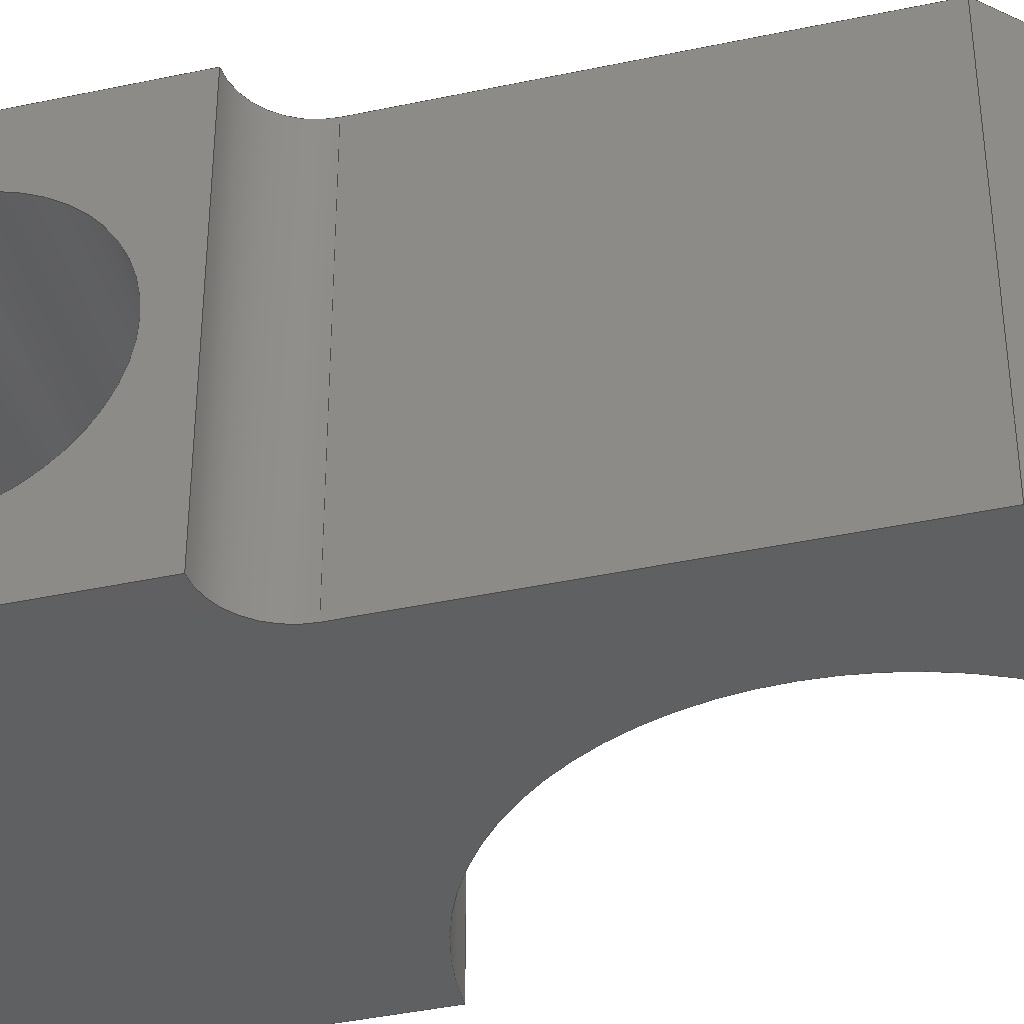
<metadata>
{"format":"step","ext":"step","renderer":"f3d","projection":"perspective","resolution":1024,"background":"white","views":[{"elev":-40.7,"azim":104.7,"up":"+Z"}]}
</metadata>
<code>
ISO-10303-21;
DATA;
#1=MECHANICAL_DESIGN_GEOMETRIC_PRESENTATION_REPRESENTATION('',(#4),#460);
#2=SHAPE_REPRESENTATION_RELATIONSHIP('SRR','None',#467,#3);
#3=ADVANCED_BREP_SHAPE_REPRESENTATION('',(#5),#459);
#4=STYLED_ITEM('',(#476),#5);
#5=MANIFOLD_SOLID_BREP('Body1',#268);
#6=FACE_BOUND('',#37,.T.);
#7=FACE_BOUND('',#44,.T.);
#8=FACE_BOUND('',#48,.T.);
#9=PLANE('',#285);
#10=PLANE('',#289);
#11=PLANE('',#290);
#12=PLANE('',#291);
#13=PLANE('',#295);
#14=PLANE('',#296);
#15=PLANE('',#297);
#16=PLANE('',#298);
#17=PLANE('',#302);
#18=PLANE('',#303);
#19=PLANE('',#304);
#20=FACE_OUTER_BOUND('',#35,.T.);
#21=FACE_OUTER_BOUND('',#36,.T.);
#22=FACE_OUTER_BOUND('',#38,.T.);
#23=FACE_OUTER_BOUND('',#39,.T.);
#24=FACE_OUTER_BOUND('',#40,.T.);
#25=FACE_OUTER_BOUND('',#41,.T.);
#26=FACE_OUTER_BOUND('',#42,.T.);
#27=FACE_OUTER_BOUND('',#43,.T.);
#28=FACE_OUTER_BOUND('',#45,.T.);
#29=FACE_OUTER_BOUND('',#46,.T.);
#30=FACE_OUTER_BOUND('',#47,.T.);
#31=FACE_OUTER_BOUND('',#49,.T.);
#32=FACE_OUTER_BOUND('',#50,.T.);
#33=FACE_OUTER_BOUND('',#51,.T.);
#34=FACE_OUTER_BOUND('',#52,.T.);
#35=EDGE_LOOP('',(#177,#178,#179,#180));
#36=EDGE_LOOP('',(#181));
#37=EDGE_LOOP('',(#182));
#38=EDGE_LOOP('',(#183,#184,#185,#186));
#39=EDGE_LOOP('',(#187,#188,#189,#190));
#40=EDGE_LOOP('',(#191,#192,#193,#194));
#41=EDGE_LOOP('',(#195,#196,#197,#198));
#42=EDGE_LOOP('',(#199,#200,#201,#202));
#43=EDGE_LOOP('',(#203,#204,#205,#206));
#44=EDGE_LOOP('',(#207));
#45=EDGE_LOOP('',(#208,#209,#210,#211));
#46=EDGE_LOOP('',(#212,#213,#214,#215));
#47=EDGE_LOOP('',(#216,#217,#218,#219));
#48=EDGE_LOOP('',(#220));
#49=EDGE_LOOP('',(#221,#222,#223,#224));
#50=EDGE_LOOP('',(#225,#226,#227,#228));
#51=EDGE_LOOP('',(#229,#230,#231,#232,#233,#234,#235,#236,#237,#238));
#52=EDGE_LOOP('',(#239,#240,#241,#242,#243,#244,#245,#246,#247,#248));
#53=LINE('',#386,#81);
#54=LINE('',#393,#82);
#55=LINE('',#398,#83);
#56=LINE('',#400,#84);
#57=LINE('',#402,#85);
#58=LINE('',#403,#86);
#59=LINE('',#406,#87);
#60=LINE('',#408,#88);
#61=LINE('',#409,#89);
#62=LINE('',#412,#90);
#63=LINE('',#414,#91);
#64=LINE('',#415,#92);
#65=LINE('',#421,#93);
#66=LINE('',#424,#94);
#67=LINE('',#426,#95);
#68=LINE('',#427,#96);
#69=LINE('',#430,#97);
#70=LINE('',#432,#98);
#71=LINE('',#433,#99);
#72=LINE('',#436,#100);
#73=LINE('',#438,#101);
#74=LINE('',#439,#102);
#75=LINE('',#442,#103);
#76=LINE('',#444,#104);
#77=LINE('',#445,#105);
#78=LINE('',#451,#106);
#79=LINE('',#453,#107);
#80=LINE('',#454,#108);
#81=VECTOR('',#311,2.25);
#82=VECTOR('',#320,2);
#83=VECTOR('',#325,1);
#84=VECTOR('',#326,1);
#85=VECTOR('',#327,1);
#86=VECTOR('',#328,1);
#87=VECTOR('',#331,1);
#88=VECTOR('',#332,1);
#89=VECTOR('',#333,1);
#90=VECTOR('',#336,1);
#91=VECTOR('',#337,1);
#92=VECTOR('',#338,1);
#93=VECTOR('',#345,1);
#94=VECTOR('',#348,1);
#95=VECTOR('',#349,1);
#96=VECTOR('',#350,1);
#97=VECTOR('',#353,1);
#98=VECTOR('',#354,1);
#99=VECTOR('',#355,1);
#100=VECTOR('',#358,1);
#101=VECTOR('',#359,1);
#102=VECTOR('',#360,1);
#103=VECTOR('',#363,1);
#104=VECTOR('',#364,1);
#105=VECTOR('',#365,1);
#106=VECTOR('',#372,1);
#107=VECTOR('',#375,1);
#108=VECTOR('',#376,1);
#109=CIRCLE('',#283,2.25);
#110=CIRCLE('',#284,2.25);
#111=CIRCLE('',#286,2);
#112=CIRCLE('',#288,2);
#113=CIRCLE('',#293,1);
#114=CIRCLE('',#294,1);
#115=CIRCLE('',#300,4.5);
#116=CIRCLE('',#301,4.5);
#117=VERTEX_POINT('',#383);
#118=VERTEX_POINT('',#385);
#119=VERTEX_POINT('',#389);
#120=VERTEX_POINT('',#392);
#121=VERTEX_POINT('',#396);
#122=VERTEX_POINT('',#397);
#123=VERTEX_POINT('',#399);
#124=VERTEX_POINT('',#401);
#125=VERTEX_POINT('',#405);
#126=VERTEX_POINT('',#407);
#127=VERTEX_POINT('',#411);
#128=VERTEX_POINT('',#413);
#129=VERTEX_POINT('',#417);
#130=VERTEX_POINT('',#419);
#131=VERTEX_POINT('',#423);
#132=VERTEX_POINT('',#425);
#133=VERTEX_POINT('',#429);
#134=VERTEX_POINT('',#431);
#135=VERTEX_POINT('',#435);
#136=VERTEX_POINT('',#437);
#137=VERTEX_POINT('',#441);
#138=VERTEX_POINT('',#443);
#139=VERTEX_POINT('',#447);
#140=VERTEX_POINT('',#449);
#141=EDGE_CURVE('',#117,#117,#109,.T.);
#142=EDGE_CURVE('',#117,#118,#53,.T.);
#143=EDGE_CURVE('',#118,#118,#110,.T.);
#144=EDGE_CURVE('',#119,#119,#111,.T.);
#145=EDGE_CURVE('',#119,#120,#54,.T.);
#146=EDGE_CURVE('',#120,#120,#112,.T.);
#147=EDGE_CURVE('',#121,#122,#55,.T.);
#148=EDGE_CURVE('',#121,#123,#56,.T.);
#149=EDGE_CURVE('',#124,#123,#57,.T.);
#150=EDGE_CURVE('',#122,#124,#58,.T.);
#151=EDGE_CURVE('',#122,#125,#59,.T.);
#152=EDGE_CURVE('',#126,#124,#60,.T.);
#153=EDGE_CURVE('',#125,#126,#61,.T.);
#154=EDGE_CURVE('',#125,#127,#62,.T.);
#155=EDGE_CURVE('',#128,#126,#63,.T.);
#156=EDGE_CURVE('',#127,#128,#64,.T.);
#157=EDGE_CURVE('',#127,#129,#113,.T.);
#158=EDGE_CURVE('',#130,#128,#114,.T.);
#159=EDGE_CURVE('',#129,#130,#65,.T.);
#160=EDGE_CURVE('',#129,#131,#66,.T.);
#161=EDGE_CURVE('',#132,#130,#67,.T.);
#162=EDGE_CURVE('',#131,#132,#68,.T.);
#163=EDGE_CURVE('',#131,#133,#69,.T.);
#164=EDGE_CURVE('',#134,#132,#70,.T.);
#165=EDGE_CURVE('',#133,#134,#71,.T.);
#166=EDGE_CURVE('',#133,#135,#72,.T.);
#167=EDGE_CURVE('',#136,#134,#73,.T.);
#168=EDGE_CURVE('',#135,#136,#74,.T.);
#169=EDGE_CURVE('',#137,#135,#75,.T.);
#170=EDGE_CURVE('',#138,#136,#76,.T.);
#171=EDGE_CURVE('',#137,#138,#77,.T.);
#172=EDGE_CURVE('',#137,#139,#115,.T.);
#173=EDGE_CURVE('',#140,#138,#116,.T.);
#174=EDGE_CURVE('',#139,#140,#78,.T.);
#175=EDGE_CURVE('',#121,#139,#79,.T.);
#176=EDGE_CURVE('',#123,#140,#80,.T.);
#177=ORIENTED_EDGE('',*,*,#141,.F.);
#178=ORIENTED_EDGE('',*,*,#142,.T.);
#179=ORIENTED_EDGE('',*,*,#143,.T.);
#180=ORIENTED_EDGE('',*,*,#142,.F.);
#181=ORIENTED_EDGE('',*,*,#143,.F.);
#182=ORIENTED_EDGE('',*,*,#144,.F.);
#183=ORIENTED_EDGE('',*,*,#144,.T.);
#184=ORIENTED_EDGE('',*,*,#145,.T.);
#185=ORIENTED_EDGE('',*,*,#146,.F.);
#186=ORIENTED_EDGE('',*,*,#145,.F.);
#187=ORIENTED_EDGE('',*,*,#147,.F.);
#188=ORIENTED_EDGE('',*,*,#148,.T.);
#189=ORIENTED_EDGE('',*,*,#149,.F.);
#190=ORIENTED_EDGE('',*,*,#150,.F.);
#191=ORIENTED_EDGE('',*,*,#151,.F.);
#192=ORIENTED_EDGE('',*,*,#150,.T.);
#193=ORIENTED_EDGE('',*,*,#152,.F.);
#194=ORIENTED_EDGE('',*,*,#153,.F.);
#195=ORIENTED_EDGE('',*,*,#154,.F.);
#196=ORIENTED_EDGE('',*,*,#153,.T.);
#197=ORIENTED_EDGE('',*,*,#155,.F.);
#198=ORIENTED_EDGE('',*,*,#156,.F.);
#199=ORIENTED_EDGE('',*,*,#157,.F.);
#200=ORIENTED_EDGE('',*,*,#156,.T.);
#201=ORIENTED_EDGE('',*,*,#158,.F.);
#202=ORIENTED_EDGE('',*,*,#159,.F.);
#203=ORIENTED_EDGE('',*,*,#160,.F.);
#204=ORIENTED_EDGE('',*,*,#159,.T.);
#205=ORIENTED_EDGE('',*,*,#161,.F.);
#206=ORIENTED_EDGE('',*,*,#162,.F.);
#207=ORIENTED_EDGE('',*,*,#141,.T.);
#208=ORIENTED_EDGE('',*,*,#163,.F.);
#209=ORIENTED_EDGE('',*,*,#162,.T.);
#210=ORIENTED_EDGE('',*,*,#164,.F.);
#211=ORIENTED_EDGE('',*,*,#165,.F.);
#212=ORIENTED_EDGE('',*,*,#166,.F.);
#213=ORIENTED_EDGE('',*,*,#165,.T.);
#214=ORIENTED_EDGE('',*,*,#167,.F.);
#215=ORIENTED_EDGE('',*,*,#168,.F.);
#216=ORIENTED_EDGE('',*,*,#169,.T.);
#217=ORIENTED_EDGE('',*,*,#168,.T.);
#218=ORIENTED_EDGE('',*,*,#170,.F.);
#219=ORIENTED_EDGE('',*,*,#171,.F.);
#220=ORIENTED_EDGE('',*,*,#146,.T.);
#221=ORIENTED_EDGE('',*,*,#172,.F.);
#222=ORIENTED_EDGE('',*,*,#171,.T.);
#223=ORIENTED_EDGE('',*,*,#173,.F.);
#224=ORIENTED_EDGE('',*,*,#174,.F.);
#225=ORIENTED_EDGE('',*,*,#175,.T.);
#226=ORIENTED_EDGE('',*,*,#174,.T.);
#227=ORIENTED_EDGE('',*,*,#176,.F.);
#228=ORIENTED_EDGE('',*,*,#148,.F.);
#229=ORIENTED_EDGE('',*,*,#176,.T.);
#230=ORIENTED_EDGE('',*,*,#173,.T.);
#231=ORIENTED_EDGE('',*,*,#170,.T.);
#232=ORIENTED_EDGE('',*,*,#167,.T.);
#233=ORIENTED_EDGE('',*,*,#164,.T.);
#234=ORIENTED_EDGE('',*,*,#161,.T.);
#235=ORIENTED_EDGE('',*,*,#158,.T.);
#236=ORIENTED_EDGE('',*,*,#155,.T.);
#237=ORIENTED_EDGE('',*,*,#152,.T.);
#238=ORIENTED_EDGE('',*,*,#149,.T.);
#239=ORIENTED_EDGE('',*,*,#175,.F.);
#240=ORIENTED_EDGE('',*,*,#147,.T.);
#241=ORIENTED_EDGE('',*,*,#151,.T.);
#242=ORIENTED_EDGE('',*,*,#154,.T.);
#243=ORIENTED_EDGE('',*,*,#157,.T.);
#244=ORIENTED_EDGE('',*,*,#160,.T.);
#245=ORIENTED_EDGE('',*,*,#163,.T.);
#246=ORIENTED_EDGE('',*,*,#166,.T.);
#247=ORIENTED_EDGE('',*,*,#169,.F.);
#248=ORIENTED_EDGE('',*,*,#172,.T.);
#249=CYLINDRICAL_SURFACE('',#282,2.25);
#250=CYLINDRICAL_SURFACE('',#287,2);
#251=CYLINDRICAL_SURFACE('',#292,1);
#252=CYLINDRICAL_SURFACE('',#299,4.5);
#253=ADVANCED_FACE('',(#20),#249,.F.);
#254=ADVANCED_FACE('',(#21,#6),#9,.T.);
#255=ADVANCED_FACE('',(#22),#250,.F.);
#256=ADVANCED_FACE('',(#23),#10,.T.);
#257=ADVANCED_FACE('',(#24),#11,.T.);
#258=ADVANCED_FACE('',(#25),#12,.T.);
#259=ADVANCED_FACE('',(#26),#251,.F.);
#260=ADVANCED_FACE('',(#27,#7),#13,.T.);
#261=ADVANCED_FACE('',(#28),#14,.T.);
#262=ADVANCED_FACE('',(#29),#15,.T.);
#263=ADVANCED_FACE('',(#30,#8),#16,.T.);
#264=ADVANCED_FACE('',(#31),#252,.F.);
#265=ADVANCED_FACE('',(#32),#17,.T.);
#266=ADVANCED_FACE('',(#33),#18,.T.);
#267=ADVANCED_FACE('',(#34),#19,.F.);
#268=CLOSED_SHELL('',(#253,#254,#255,#256,#257,#258,#259,#260,#261,#262,
#263,#264,#265,#266,#267));
#269=DERIVED_UNIT_ELEMENT(#271,1);
#270=DERIVED_UNIT_ELEMENT(#462,3);
#271=(
MASS_UNIT()
NAMED_UNIT(*)
SI_UNIT(.KILO.,.GRAM.)
);
#272=DERIVED_UNIT((#269,#270));
#273=MEASURE_REPRESENTATION_ITEM('density measure',
POSITIVE_RATIO_MEASURE(7850),#272);
#274=PROPERTY_DEFINITION_REPRESENTATION(#279,#276);
#275=PROPERTY_DEFINITION_REPRESENTATION(#280,#277);
#276=REPRESENTATION('material name',(#278),#459);
#277=REPRESENTATION('density',(#273),#459);
#278=DESCRIPTIVE_REPRESENTATION_ITEM('Steel','Steel');
#279=PROPERTY_DEFINITION('material property','material name',#469);
#280=PROPERTY_DEFINITION('material property','density of part',#469);
#281=AXIS2_PLACEMENT_3D('placement',#381,#305,#306);
#282=AXIS2_PLACEMENT_3D('',#382,#307,#308);
#283=AXIS2_PLACEMENT_3D('',#384,#309,#310);
#284=AXIS2_PLACEMENT_3D('',#387,#312,#313);
#285=AXIS2_PLACEMENT_3D('',#388,#314,#315);
#286=AXIS2_PLACEMENT_3D('',#390,#316,#317);
#287=AXIS2_PLACEMENT_3D('',#391,#318,#319);
#288=AXIS2_PLACEMENT_3D('',#394,#321,#322);
#289=AXIS2_PLACEMENT_3D('',#395,#323,#324);
#290=AXIS2_PLACEMENT_3D('',#404,#329,#330);
#291=AXIS2_PLACEMENT_3D('',#410,#334,#335);
#292=AXIS2_PLACEMENT_3D('',#416,#339,#340);
#293=AXIS2_PLACEMENT_3D('',#418,#341,#342);
#294=AXIS2_PLACEMENT_3D('',#420,#343,#344);
#295=AXIS2_PLACEMENT_3D('',#422,#346,#347);
#296=AXIS2_PLACEMENT_3D('',#428,#351,#352);
#297=AXIS2_PLACEMENT_3D('',#434,#356,#357);
#298=AXIS2_PLACEMENT_3D('',#440,#361,#362);
#299=AXIS2_PLACEMENT_3D('',#446,#366,#367);
#300=AXIS2_PLACEMENT_3D('',#448,#368,#369);
#301=AXIS2_PLACEMENT_3D('',#450,#370,#371);
#302=AXIS2_PLACEMENT_3D('',#452,#373,#374);
#303=AXIS2_PLACEMENT_3D('',#455,#377,#378);
#304=AXIS2_PLACEMENT_3D('',#456,#379,#380);
#305=DIRECTION('axis',(0,0,1));
#306=DIRECTION('refdir',(1,0,0));
#307=DIRECTION('center_axis',(-1,0,0));
#308=DIRECTION('ref_axis',(0,0,-1));
#309=DIRECTION('center_axis',(-1,0,0));
#310=DIRECTION('ref_axis',(0,0,-1));
#311=DIRECTION('',(-1,0,0));
#312=DIRECTION('center_axis',(-1,0,0));
#313=DIRECTION('ref_axis',(0,0,-1));
#314=DIRECTION('center_axis',(1,0,0));
#315=DIRECTION('ref_axis',(0,0,-1));
#316=DIRECTION('center_axis',(1,0,0));
#317=DIRECTION('ref_axis',(0,0,-1));
#318=DIRECTION('center_axis',(-1,0,0));
#319=DIRECTION('ref_axis',(0,0,-1));
#320=DIRECTION('',(-1,0,0));
#321=DIRECTION('center_axis',(1,0,0));
#322=DIRECTION('ref_axis',(0,0,-1));
#323=DIRECTION('center_axis',(0,1,0));
#324=DIRECTION('ref_axis',(-1,0,0));
#325=DIRECTION('',(1,0,0));
#326=DIRECTION('',(0,0,1));
#327=DIRECTION('',(-1,0,0));
#328=DIRECTION('',(0,0,1));
#329=DIRECTION('center_axis',(0.7071,0.7071,0));
#330=DIRECTION('ref_axis',(-0.7071,0.7071,0));
#331=DIRECTION('',(0.7071,-0.7071,0));
#332=DIRECTION('',(-0.7071,0.7071,0));
#333=DIRECTION('',(0,0,1));
#334=DIRECTION('center_axis',(1,0,0));
#335=DIRECTION('ref_axis',(0,1,0));
#336=DIRECTION('',(0,-1,0));
#337=DIRECTION('',(0,1,0));
#338=DIRECTION('',(0,0,1));
#339=DIRECTION('center_axis',(0,0,1));
#340=DIRECTION('ref_axis',(-1,1.776e-15,0));
#341=DIRECTION('center_axis',(0,0,1));
#342=DIRECTION('ref_axis',(-1,1.776e-15,0));
#343=DIRECTION('center_axis',(0,0,-1));
#344=DIRECTION('ref_axis',(-1,1.776e-15,0));
#345=DIRECTION('',(0,0,1));
#346=DIRECTION('center_axis',(1,0,0));
#347=DIRECTION('ref_axis',(0,1,0));
#348=DIRECTION('',(0,-1,0));
#349=DIRECTION('',(0,1,0));
#350=DIRECTION('',(0,0,1));
#351=DIRECTION('center_axis',(0.237,-0.9715,0));
#352=DIRECTION('ref_axis',(0.9715,0.237,0));
#353=DIRECTION('',(-0.9715,-0.237,0));
#354=DIRECTION('',(0.9715,0.237,0));
#355=DIRECTION('',(0,0,1));
#356=DIRECTION('center_axis',(0,-1,0));
#357=DIRECTION('ref_axis',(1,0,0));
#358=DIRECTION('',(-1,0,0));
#359=DIRECTION('',(1,0,0));
#360=DIRECTION('',(0,0,1));
#361=DIRECTION('center_axis',(-1,0,0));
#362=DIRECTION('ref_axis',(0,-1,0));
#363=DIRECTION('',(0,-1,0));
#364=DIRECTION('',(0,-1,0));
#365=DIRECTION('',(0,0,1));
#366=DIRECTION('center_axis',(0,0,1));
#367=DIRECTION('ref_axis',(1,0,0));
#368=DIRECTION('center_axis',(0,0,1));
#369=DIRECTION('ref_axis',(1,0,0));
#370=DIRECTION('center_axis',(0,0,-1));
#371=DIRECTION('ref_axis',(1,0,0));
#372=DIRECTION('',(0,0,1));
#373=DIRECTION('center_axis',(-1,0,0));
#374=DIRECTION('ref_axis',(0,-1,0));
#375=DIRECTION('',(0,-1,0));
#376=DIRECTION('',(0,-1,0));
#377=DIRECTION('center_axis',(0,0,1));
#378=DIRECTION('ref_axis',(1,0,0));
#379=DIRECTION('center_axis',(0,0,1));
#380=DIRECTION('ref_axis',(1,0,0));
#381=CARTESIAN_POINT('',(0,0,0));
#382=CARTESIAN_POINT('Origin',(7.5,-14.53,3.4));
#383=CARTESIAN_POINT('',(7.5,-14.53,5.65));
#384=CARTESIAN_POINT('Origin',(7.5,-14.53,3.4));
#385=CARTESIAN_POINT('',(2.5,-14.53,5.65));
#386=CARTESIAN_POINT('',(7.5,-14.53,5.65));
#387=CARTESIAN_POINT('Origin',(2.5,-14.53,3.4));
#388=CARTESIAN_POINT('Origin',(2.5,-14.53,3.4));
#389=CARTESIAN_POINT('',(2.5,-14.53,5.4));
#390=CARTESIAN_POINT('Origin',(2.5,-14.53,3.4));
#391=CARTESIAN_POINT('Origin',(7.5,-14.53,3.4));
#392=CARTESIAN_POINT('',(0,-14.53,5.4));
#393=CARTESIAN_POINT('',(7.5,-14.53,5.4));
#394=CARTESIAN_POINT('Origin',(0,-14.53,3.4));
#395=CARTESIAN_POINT('Origin',(2.5,0,0));
#396=CARTESIAN_POINT('',(0,0,0));
#397=CARTESIAN_POINT('',(2.5,0,0));
#398=CARTESIAN_POINT('',(0,0,0));
#399=CARTESIAN_POINT('',(0,0,6.8));
#400=CARTESIAN_POINT('',(0,0,0));
#401=CARTESIAN_POINT('',(2.5,0,6.8));
#402=CARTESIAN_POINT('',(0,0,6.8));
#403=CARTESIAN_POINT('',(2.5,0,0));
#404=CARTESIAN_POINT('Origin',(6.5,-4,0));
#405=CARTESIAN_POINT('',(6.5,-4,0));
#406=CARTESIAN_POINT('',(2.5,0,0));
#407=CARTESIAN_POINT('',(6.5,-4,6.8));
#408=CARTESIAN_POINT('',(2.5,0,6.8));
#409=CARTESIAN_POINT('',(6.5,-4,0));
#410=CARTESIAN_POINT('Origin',(6.5,-10.63,0));
#411=CARTESIAN_POINT('',(6.5,-10.63,0));
#412=CARTESIAN_POINT('',(6.5,-4,0));
#413=CARTESIAN_POINT('',(6.5,-10.63,6.8));
#414=CARTESIAN_POINT('',(6.5,-4,6.8));
#415=CARTESIAN_POINT('',(6.5,-10.63,0));
#416=CARTESIAN_POINT('Origin',(7.5,-10.63,0));
#417=CARTESIAN_POINT('',(7.5,-11.63,0));
#418=CARTESIAN_POINT('Origin',(7.5,-10.63,0));
#419=CARTESIAN_POINT('',(7.5,-11.63,6.8));
#420=CARTESIAN_POINT('Origin',(7.5,-10.63,6.8));
#421=CARTESIAN_POINT('',(7.5,-11.63,0));
#422=CARTESIAN_POINT('Origin',(7.5,-18.63,0));
#423=CARTESIAN_POINT('',(7.5,-18.63,0));
#424=CARTESIAN_POINT('',(7.5,-11.63,0));
#425=CARTESIAN_POINT('',(7.5,-18.63,6.8));
#426=CARTESIAN_POINT('',(7.5,-11.63,6.8));
#427=CARTESIAN_POINT('',(7.5,-18.63,0));
#428=CARTESIAN_POINT('Origin',(6,-19,0));
#429=CARTESIAN_POINT('',(6,-19,0));
#430=CARTESIAN_POINT('',(7.5,-18.63,0));
#431=CARTESIAN_POINT('',(6,-19,6.8));
#432=CARTESIAN_POINT('',(7.5,-18.63,6.8));
#433=CARTESIAN_POINT('',(6,-19,0));
#434=CARTESIAN_POINT('Origin',(0,-19,0));
#435=CARTESIAN_POINT('',(0,-19,0));
#436=CARTESIAN_POINT('',(6,-19,0));
#437=CARTESIAN_POINT('',(0,-19,6.8));
#438=CARTESIAN_POINT('',(6,-19,6.8));
#439=CARTESIAN_POINT('',(0,-19,0));
#440=CARTESIAN_POINT('Origin',(0,-11,0));
#441=CARTESIAN_POINT('',(0,-11,0));
#442=CARTESIAN_POINT('',(0,-11,0));
#443=CARTESIAN_POINT('',(0,-11,6.8));
#444=CARTESIAN_POINT('',(0,-11,6.8));
#445=CARTESIAN_POINT('',(0,-11,0));
#446=CARTESIAN_POINT('Origin',(0,-6.5,0));
#447=CARTESIAN_POINT('',(0,-2,0));
#448=CARTESIAN_POINT('Origin',(0,-6.5,0));
#449=CARTESIAN_POINT('',(0,-2,6.8));
#450=CARTESIAN_POINT('Origin',(0,-6.5,6.8));
#451=CARTESIAN_POINT('',(0,-2,0));
#452=CARTESIAN_POINT('Origin',(0,0,0));
#453=CARTESIAN_POINT('',(0,1,0));
#454=CARTESIAN_POINT('',(0,1,6.8));
#455=CARTESIAN_POINT('Origin',(3.75,-9.5,6.8));
#456=CARTESIAN_POINT('Origin',(3.75,-9.5,0));
#457=UNCERTAINTY_MEASURE_WITH_UNIT(LENGTH_MEASURE(0.001),#461,
'DISTANCE_ACCURACY_VALUE',
'Maximum model space distance between geometric entities at asserted c
onnectivities');
#458=UNCERTAINTY_MEASURE_WITH_UNIT(LENGTH_MEASURE(0.001),#461,
'DISTANCE_ACCURACY_VALUE',
'Maximum model space distance between geometric entities at asserted c
onnectivities');
#459=(
GEOMETRIC_REPRESENTATION_CONTEXT(3)
GLOBAL_UNCERTAINTY_ASSIGNED_CONTEXT((#457))
GLOBAL_UNIT_ASSIGNED_CONTEXT((#461,#463,#464))
REPRESENTATION_CONTEXT('','3D')
);
#460=(
GEOMETRIC_REPRESENTATION_CONTEXT(3)
GLOBAL_UNCERTAINTY_ASSIGNED_CONTEXT((#458))
GLOBAL_UNIT_ASSIGNED_CONTEXT((#461,#463,#464))
REPRESENTATION_CONTEXT('','3D')
);
#461=(
LENGTH_UNIT()
NAMED_UNIT(*)
SI_UNIT(.CENTI.,.METRE.)
);
#462=(
LENGTH_UNIT()
NAMED_UNIT(*)
SI_UNIT($,.METRE.)
);
#463=(
NAMED_UNIT(*)
PLANE_ANGLE_UNIT()
SI_UNIT($,.RADIAN.)
);
#464=(
NAMED_UNIT(*)
SI_UNIT($,.STERADIAN.)
SOLID_ANGLE_UNIT()
);
#465=SHAPE_DEFINITION_REPRESENTATION(#466,#467);
#466=PRODUCT_DEFINITION_SHAPE('',$,#469);
#467=SHAPE_REPRESENTATION('',(#281),#459);
#468=PRODUCT_DEFINITION_CONTEXT('part definition',#473,'design');
#469=PRODUCT_DEFINITION('kreuzlager','kreuzlager v1',#470,#468);
#470=PRODUCT_DEFINITION_FORMATION('',$,#475);
#471=PRODUCT_RELATED_PRODUCT_CATEGORY('kreuzlager v1','kreuzlager v1',(#475));
#472=APPLICATION_PROTOCOL_DEFINITION('international standard',
'automotive_design',2009,#473);
#473=APPLICATION_CONTEXT(
'Core Data for Automotive Mechanical Design Process');
#474=PRODUCT_CONTEXT('part definition',#473,'mechanical');
#475=PRODUCT('kreuzlager','kreuzlager v1',$,(#474));
#476=PRESENTATION_STYLE_ASSIGNMENT((#477));
#477=SURFACE_STYLE_USAGE(.BOTH.,#478);
#478=SURFACE_SIDE_STYLE('',(#479));
#479=SURFACE_STYLE_FILL_AREA(#480);
#480=FILL_AREA_STYLE('Steel - Satin',(#481));
#481=FILL_AREA_STYLE_COLOUR('Steel - Satin',#482);
#482=COLOUR_RGB('Steel - Satin',0.6275,0.6275,0.6275);
ENDSEC;
END-ISO-10303-21;

</code>
